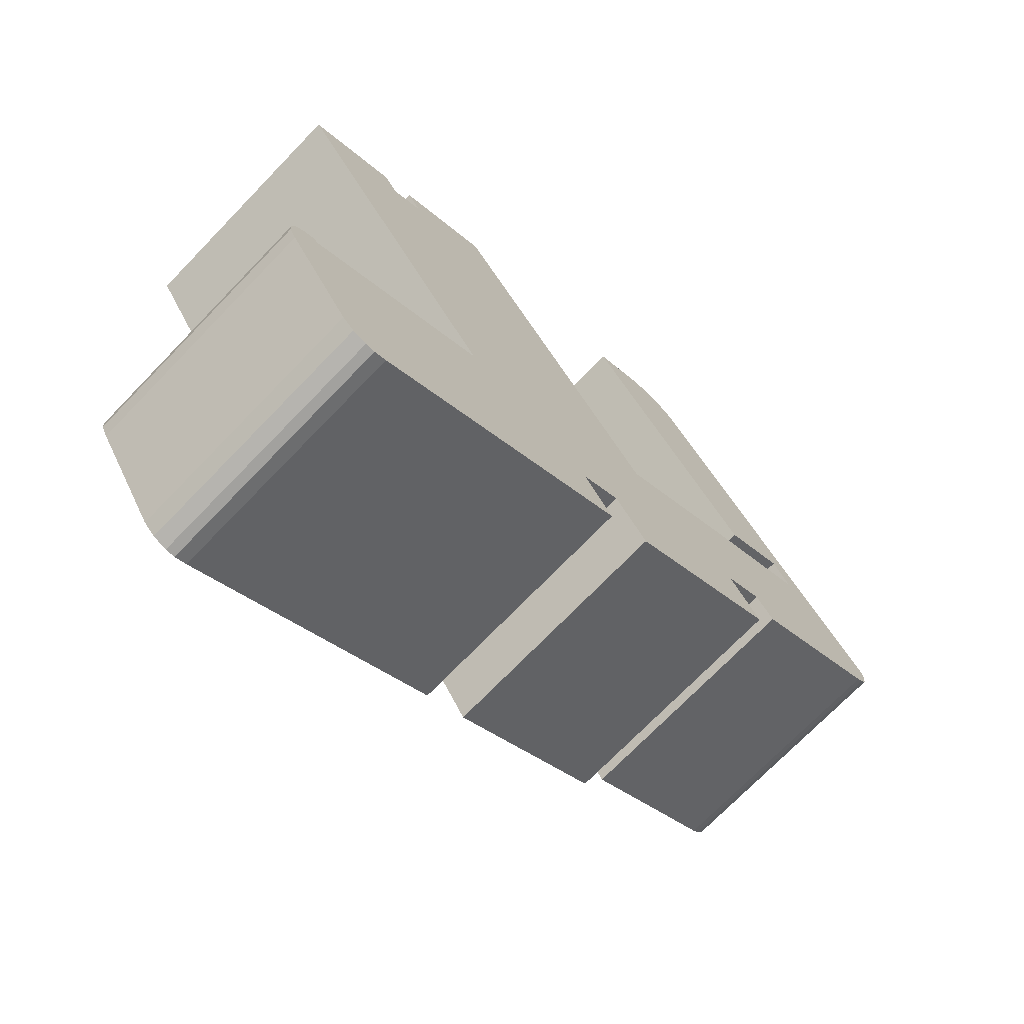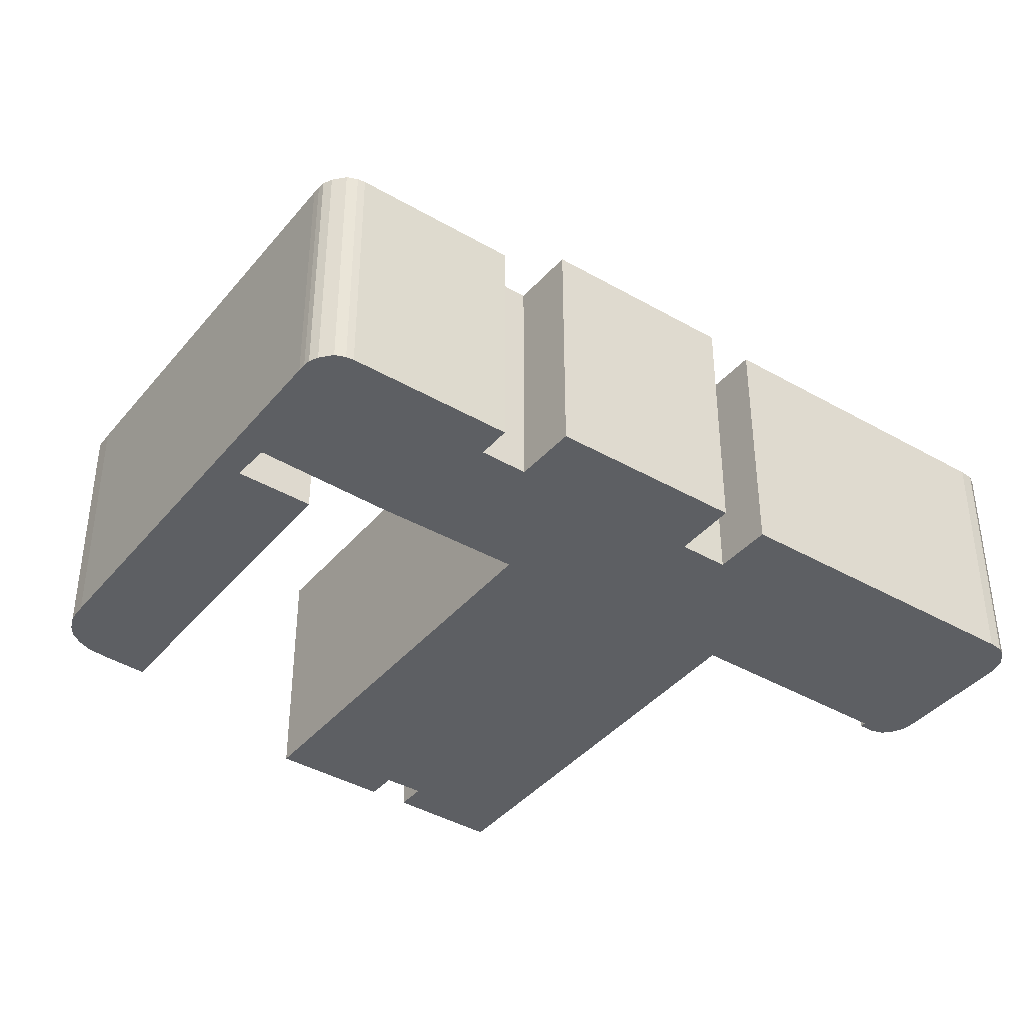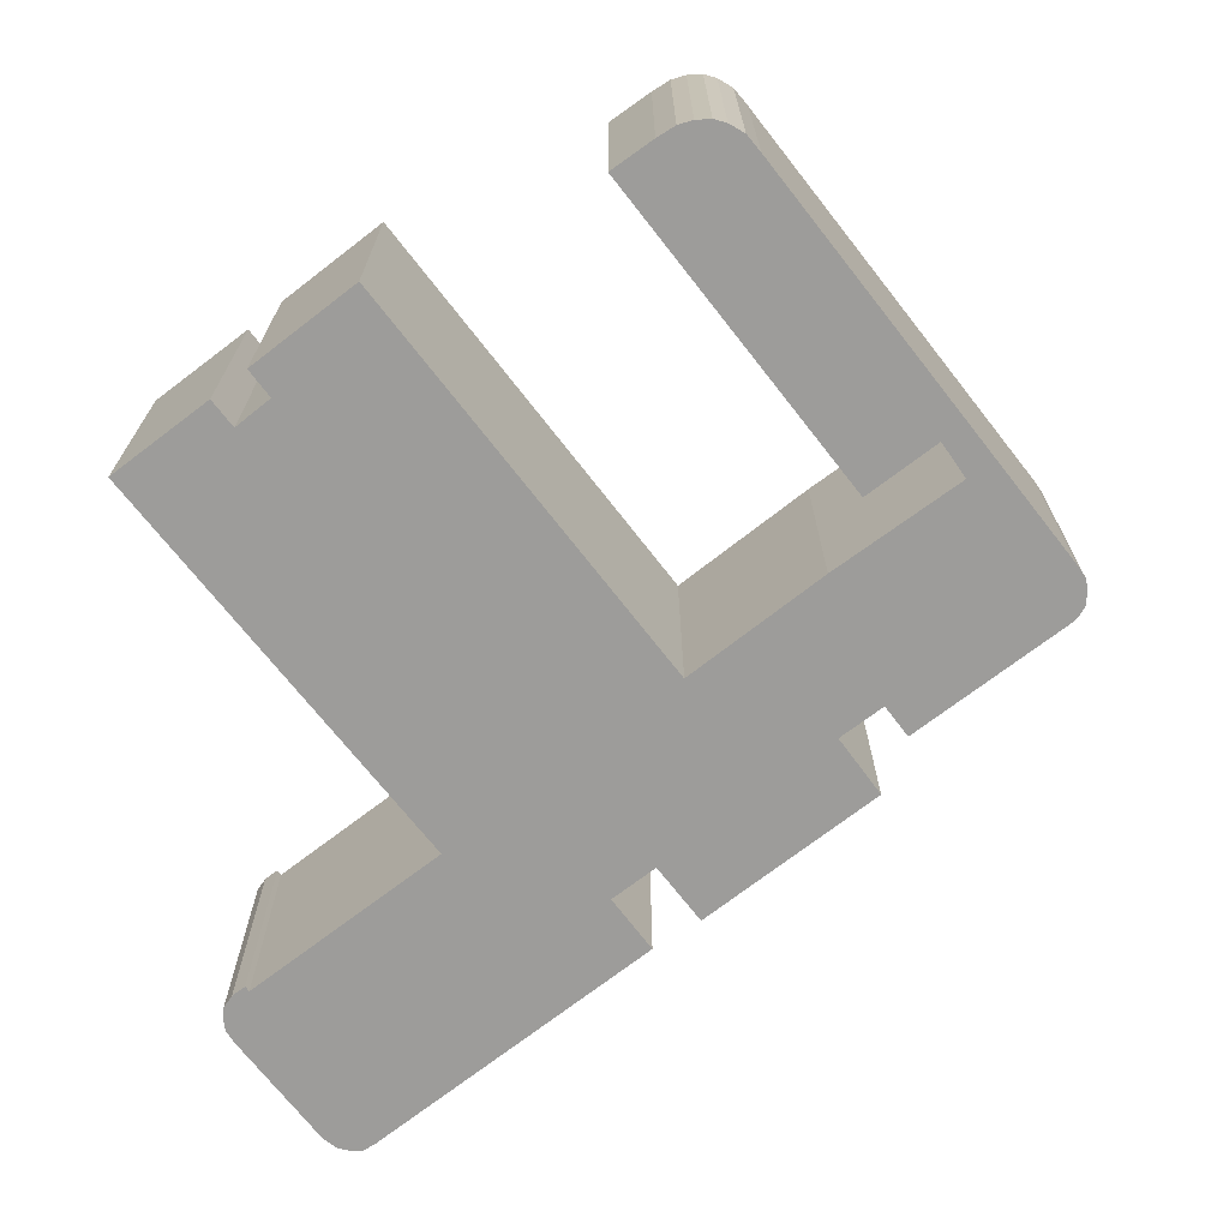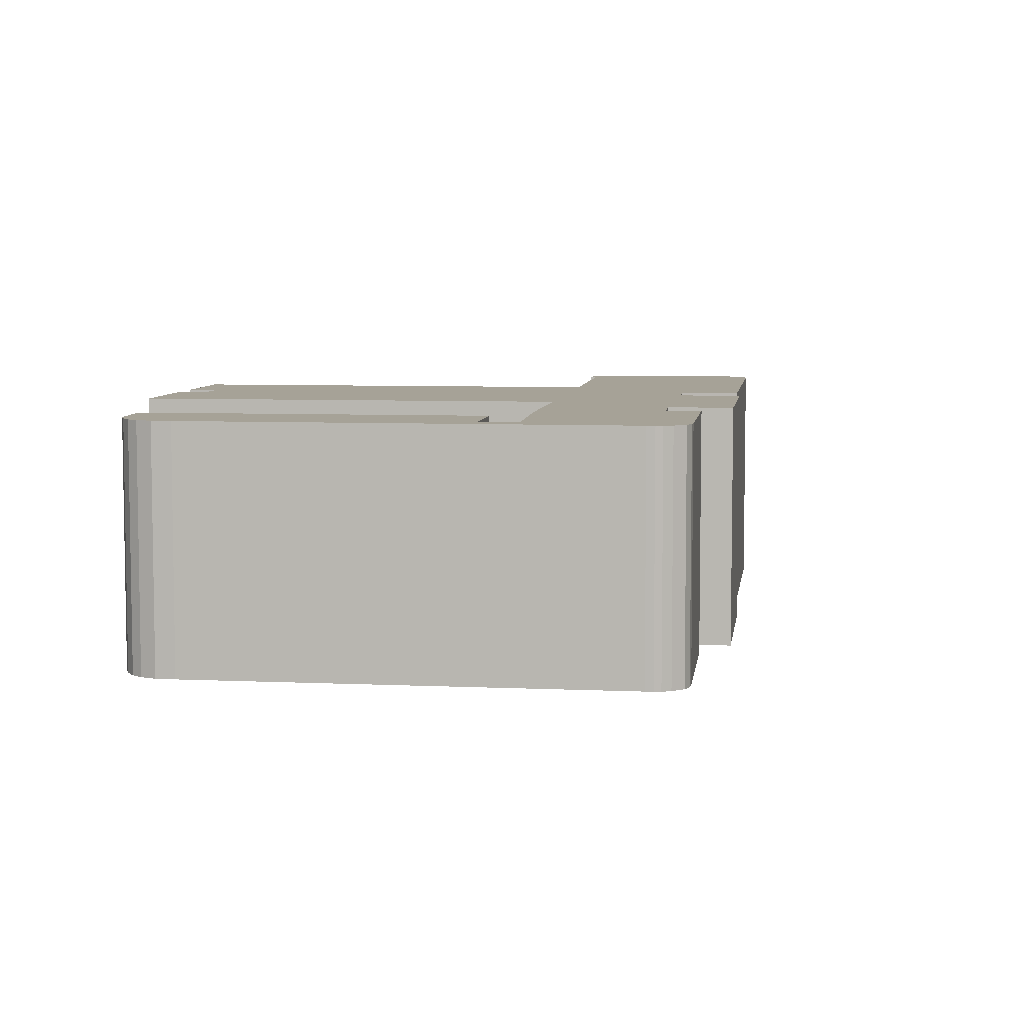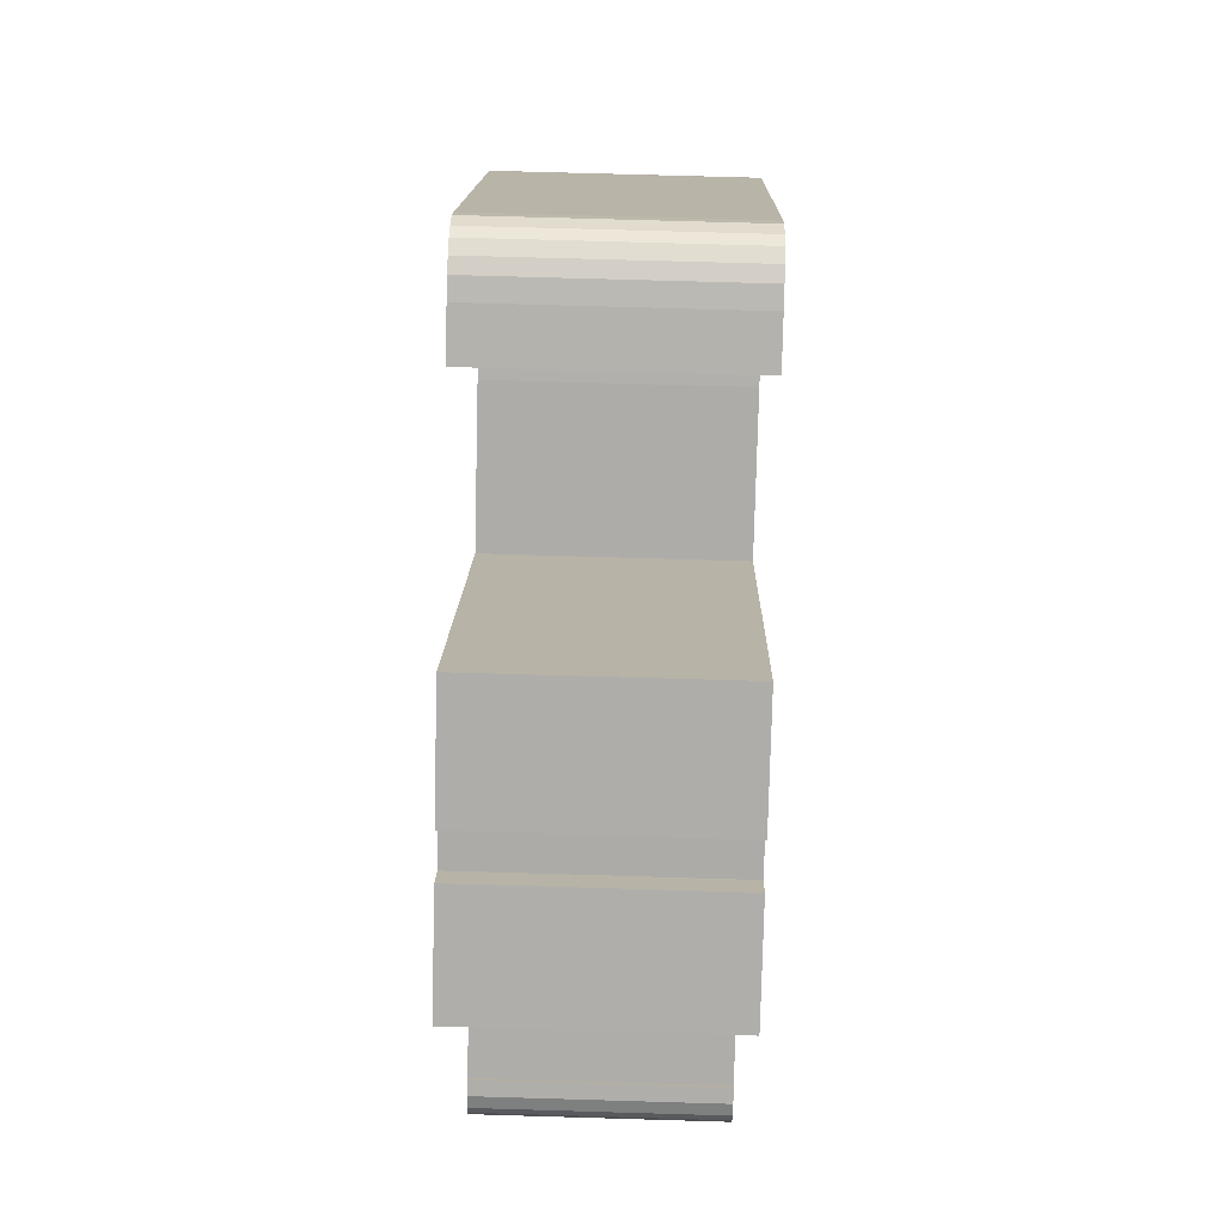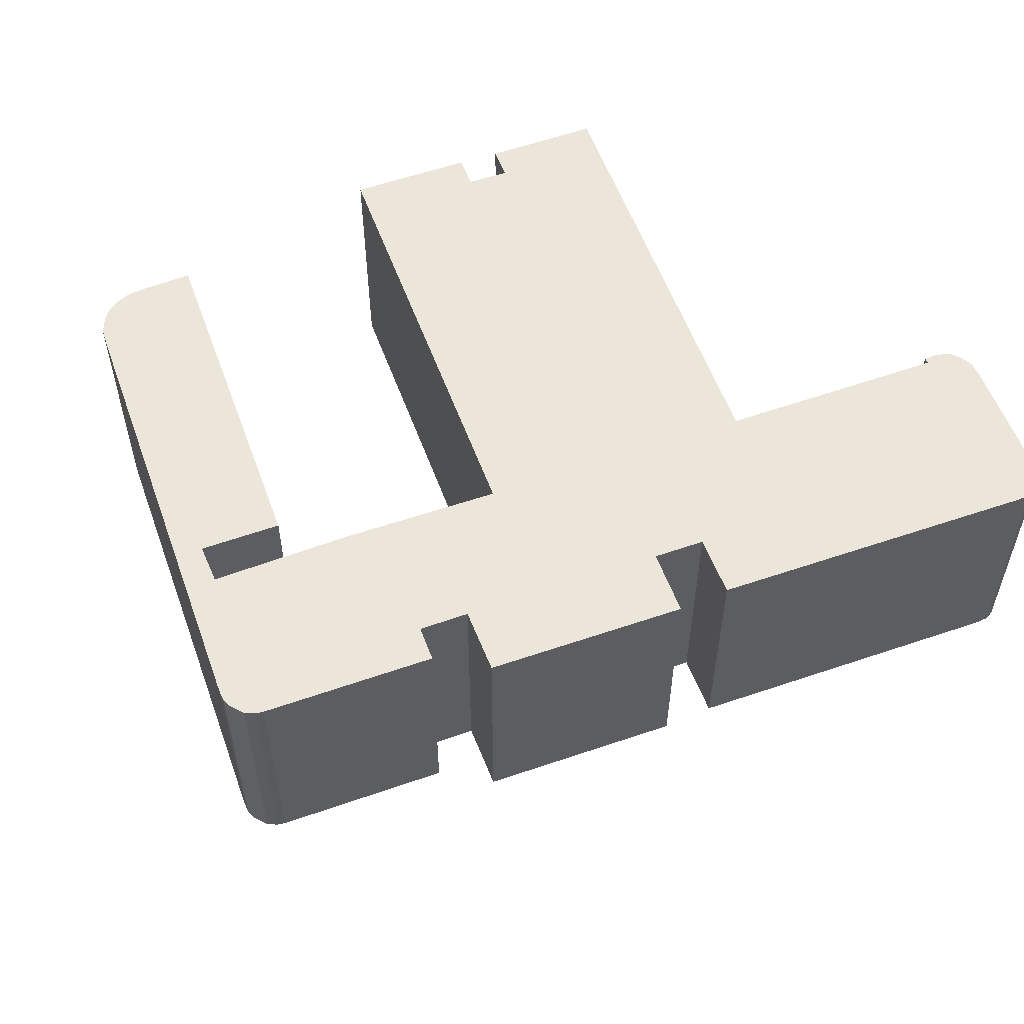
<metadata>
{"format":"obj","ext":"obj","renderer":"f3d","projection":"perspective","resolution":1024,"background":"white","views":[{"elev":-72.7,"azim":-44.1,"up":"+Z"},{"elev":-40.0,"azim":111.9,"up":"+Y"},{"elev":-70.3,"azim":5.3,"up":"+Y"},{"elev":6.5,"azim":64.9,"up":"+Y"},{"elev":70.1,"azim":-88.3,"up":"+Z"},{"elev":56.4,"azim":127.5,"up":"+Y"}]}
</metadata>
<code>
v  33.84 11.24 -2.065
v  32.01 11.24 -1.543
v  25.98 11.24 10.14
v  32.89 11.24 -3.128
v  37.02 11.24 -6.998
v  27.34 11.24 -6.476
v  21.39 11.24 -10.33
v  37.21 11.24 -7.321
v  37.36 11.24 -7.619
v  30.08 11.24 -13.63
v  29.22 11.24 -12.25
v  36.73 11.24 -9.416
v  21.19 11.24 -20.97
v  19.58 11.24 -18.42
v  28.86 11.24 -16.04
v  5.916 11.24 3.761
v  10.57 11.24 6.719
v  6.673 11.24 2.539
v  5.11 11.24 1.509
v  0 11.24 6.881e-16
v  10.95 11.24 -17.01
v  37.41 11.24 -8.072
v  37.3 11.24 -8.769
v  37 11.24 -9.188
v  27.3 11.24 -13.45
v  2.343 11.24 -22.47
v  17.62 11.24 -19.67
v  19.09 11.24 -22.07
v  1.594 11.24 -22.61
v  1.186 11.24 -23.1
v  1.08 11.24 -23.63
v  1.109 11.24 -24.21
v  1.415 11.24 -24.81
v  4.462 11.24 -29.63
v  6.681 11.24 -30.08
v  5.018 11.24 -30.16
v  5.679 11.24 -30.37
v  6.121 11.24 -30.36
v  2.202 11.24 -22.23
v  24.27 11.24 11.55
v  22.93 11.24 11.45
v  23.59 11.24 11.57
v  22.12 11.24 11.04
v  24.83 11.24 11.34
v  20.26 11.24 9.955
v  25.46 11.24 10.88
v  28.88 11.24 -3.502
v  4.349 11.24 2.714
v  6.121 1.859e-15 -30.36
v  5.679 1.86e-15 -30.37
v  5.018 1.847e-15 -30.16
v  4.462 1.814e-15 -29.63
v  1.415 1.519e-15 -24.81
v  1.109 1.482e-15 -24.21
v  10.95 1.042e-15 -17.01
v  0 0 0
v  6.673 -1.555e-16 2.539
v  5.916 -2.303e-16 3.761
v  32.89 1.915e-16 -3.128
v  32.01 9.448e-17 -1.543
v  28.88 2.144e-16 -3.502
v  20.26 -6.096e-16 9.955
v  30.08 8.345e-16 -13.63
v  29.22 7.499e-16 -12.25
v  21.19 1.284e-15 -20.97
v  19.58 1.128e-15 -18.42
v  1.08 1.447e-15 -23.63
v  1.186 1.414e-15 -23.1
v  1.594 1.385e-15 -22.61
v  2.202 1.361e-15 -22.23
v  2.343 1.376e-15 -22.47
v  4.349 -1.662e-16 2.714
v  5.11 -9.24e-17 1.509
v  10.57 -4.114e-16 6.719
v  21.39 6.326e-16 -10.33
v  27.34 3.965e-16 -6.476
v  22.12 -6.758e-16 11.04
v  22.93 -7.009e-16 11.45
v  23.59 -7.088e-16 11.57
v  24.27 -7.075e-16 11.55
v  24.83 -6.944e-16 11.34
v  25.46 -6.665e-16 10.88
v  25.98 -6.207e-16 10.14
v  33.84 1.264e-16 -2.065
v  37.02 4.285e-16 -6.998
v  37.21 4.483e-16 -7.321
v  37.36 4.665e-16 -7.619
v  27.3 8.233e-16 -13.45
v  28.86 9.821e-16 -16.04
v  17.62 1.204e-15 -19.67
v  19.09 1.351e-15 -22.07
v  37.3 5.369e-16 -8.769
v  37 5.626e-16 -9.188
v  36.73 5.766e-16 -9.416
v  6.681 1.842e-15 -30.08
v  37.41 4.943e-16 -8.072
g defaultobject
f 1 2 3
f 2 1 4
f 4 1 5
f 4 5 6
f 6 5 7
f 7 5 8
f 7 8 9
f 10 11 12
f 13 14 15
f 7 16 17
f 16 7 18
f 18 7 19
f 19 7 20
f 20 7 21
f 21 7 9
f 21 9 22
f 21 22 23
f 21 23 24
f 21 24 12
f 21 12 11
f 21 11 25
f 21 25 15
f 21 15 26
f 26 15 14
f 26 14 27
f 26 27 28
f 26 28 29
f 29 28 30
f 30 28 31
f 31 28 32
f 32 28 33
f 33 28 34
f 34 28 35
f 34 35 36
f 36 35 37
f 37 35 38
f 29 39 26
f 40 41 42
f 41 40 43
f 43 40 44
f 43 44 45
f 45 44 46
f 45 46 3
f 45 3 47
f 47 3 2
f 20 48 19
f 49 37 38
f 37 49 50
f 50 36 37
f 36 50 51
f 51 34 36
f 34 51 52
f 52 33 34
f 33 52 53
f 53 32 33
f 32 53 54
f 55 20 21
f 20 55 56
f 57 16 18
f 16 57 58
f 59 2 4
f 2 59 60
f 61 45 47
f 45 61 62
f 63 11 10
f 11 63 64
f 65 14 13
f 14 65 66
f 54 31 32
f 31 54 67
f 67 30 31
f 30 67 68
f 68 29 30
f 29 68 69
f 69 39 29
f 39 69 70
f 71 21 26
f 21 71 55
f 56 48 20
f 48 56 72
f 73 18 19
f 18 73 57
f 58 17 16
f 17 58 74
f 75 6 7
f 6 75 76
f 76 4 6
f 4 76 59
f 62 43 45
f 43 62 77
f 77 41 43
f 41 77 78
f 78 42 41
f 42 78 79
f 79 40 42
f 40 79 80
f 80 44 40
f 44 80 81
f 70 26 39
f 26 70 71
f 72 19 48
f 19 72 73
f 74 7 17
f 7 74 75
f 81 46 44
f 46 81 82
f 82 3 46
f 3 82 83
f 83 1 3
f 1 83 84
f 1 84 5
f 5 84 85
f 85 8 5
f 8 85 86
f 86 9 8
f 9 86 87
f 88 15 25
f 15 88 89
f 90 28 27
f 28 90 91
f 60 47 2
f 47 60 61
f 92 24 23
f 24 92 93
f 93 12 24
f 12 93 94
f 94 10 12
f 10 94 63
f 64 25 11
f 25 64 88
f 89 13 15
f 13 89 65
f 66 27 14
f 27 66 90
f 95 38 35
f 38 95 49
f 91 35 28
f 35 91 95
f 87 22 9
f 22 87 96
f 96 23 22
f 23 96 92
f 83 59 84
f 59 83 60
f 60 83 61
f 61 83 62
f 62 83 82
f 62 82 81
f 62 81 80
f 62 80 79
f 62 79 78
f 62 78 77
f 96 93 92
f 93 96 87
f 93 87 94
f 94 87 86
f 94 86 63
f 63 86 85
f 63 85 84
f 63 84 64
f 64 84 59
f 64 59 76
f 64 76 88
f 95 91 90
f 58 57 74
f 88 65 89
f 65 88 76
f 65 76 75
f 65 75 66
f 66 75 90
f 90 75 74
f 90 74 55
f 90 55 95
f 55 74 57
f 55 57 73
f 55 73 56
f 56 73 72
f 55 49 95
f 49 55 71
f 49 71 50
f 50 71 51
f 51 71 52
f 52 71 53
f 53 71 70
f 53 70 54
f 54 70 69
f 54 69 67
f 67 69 68

</code>
